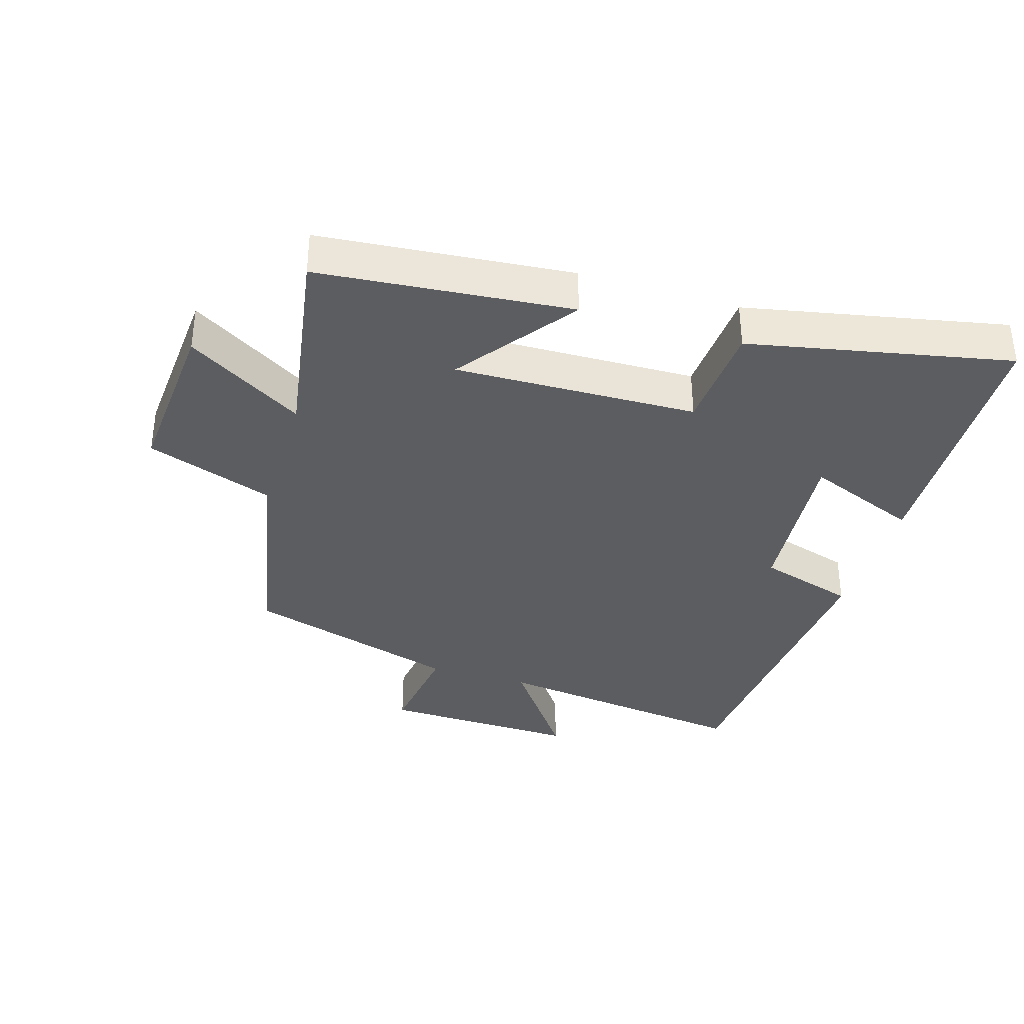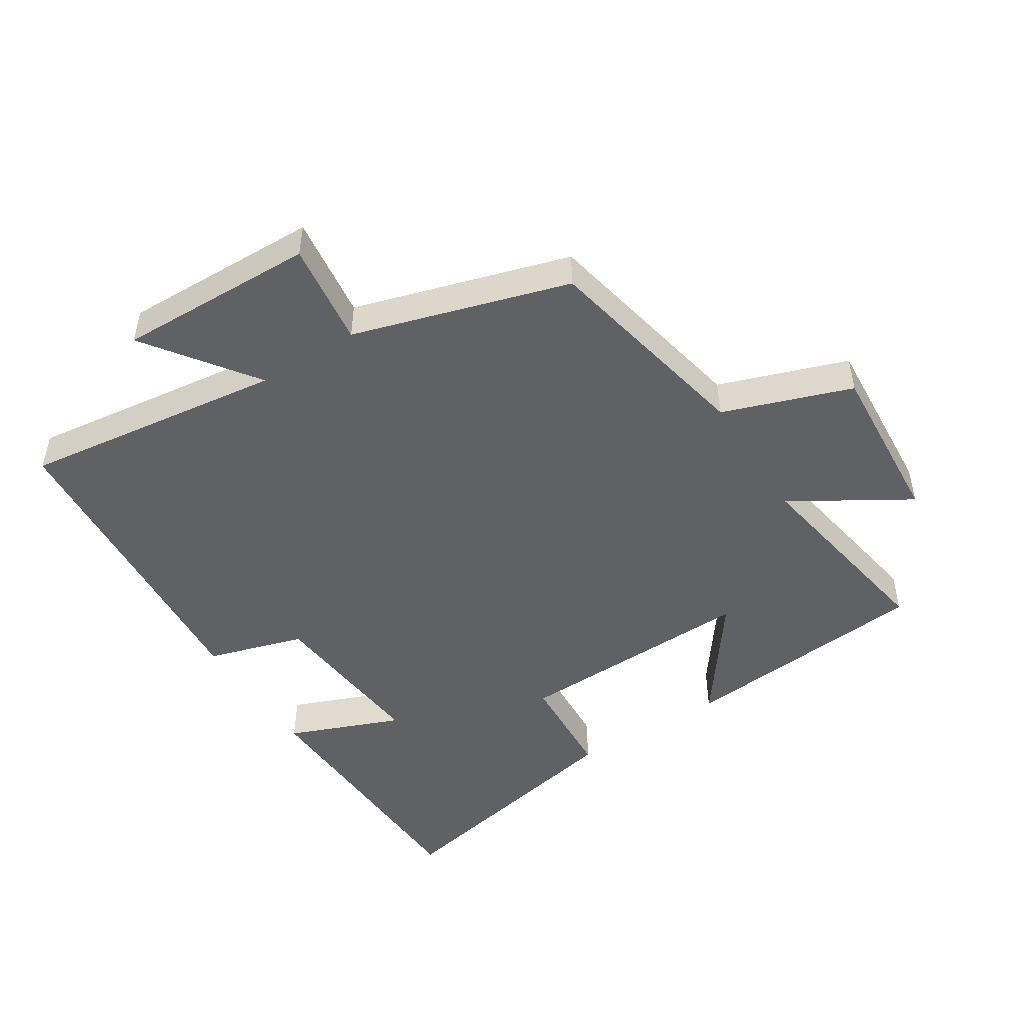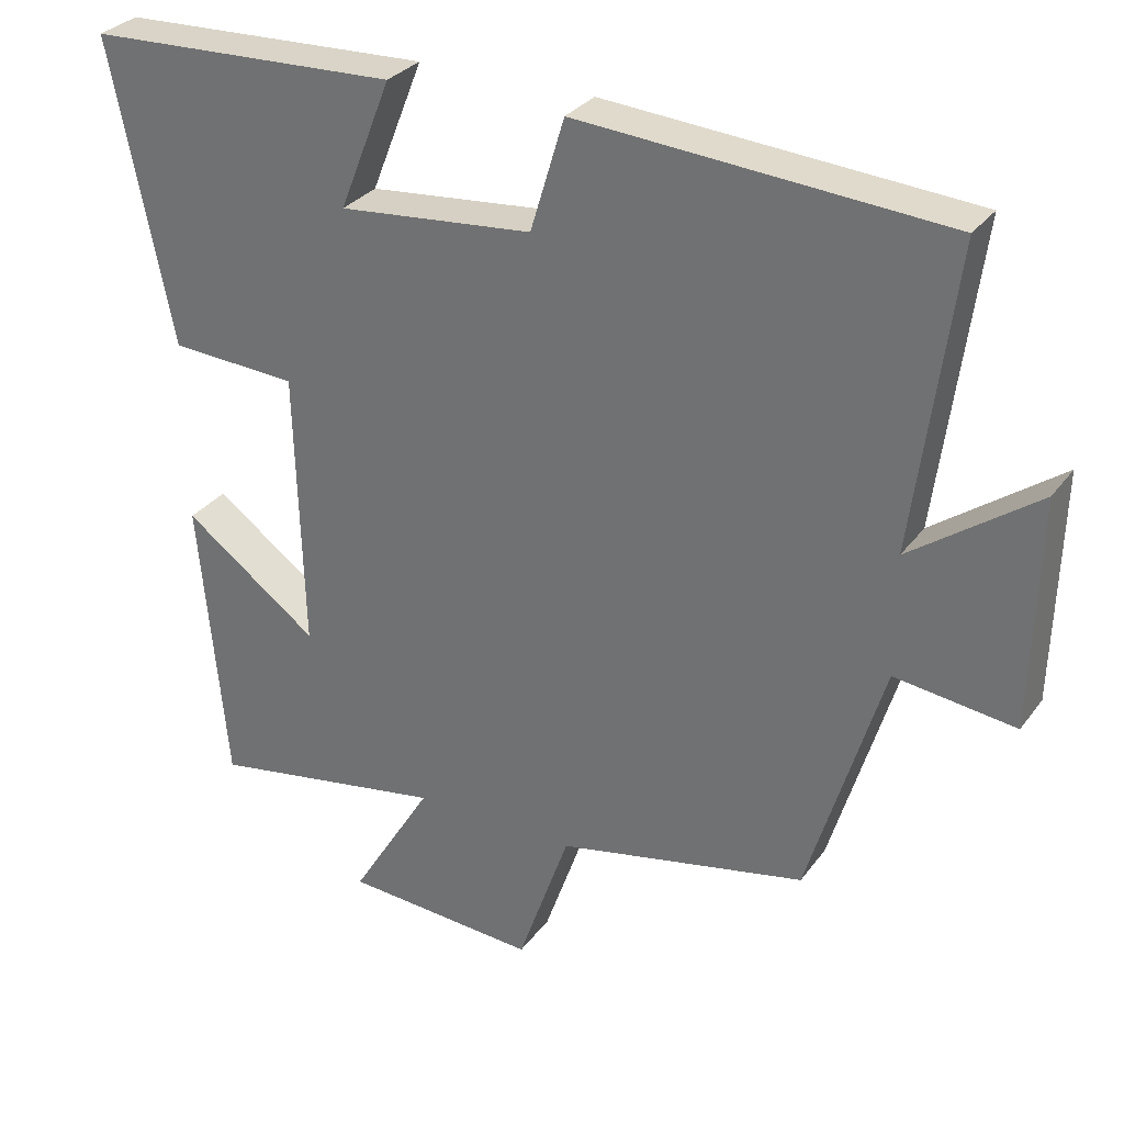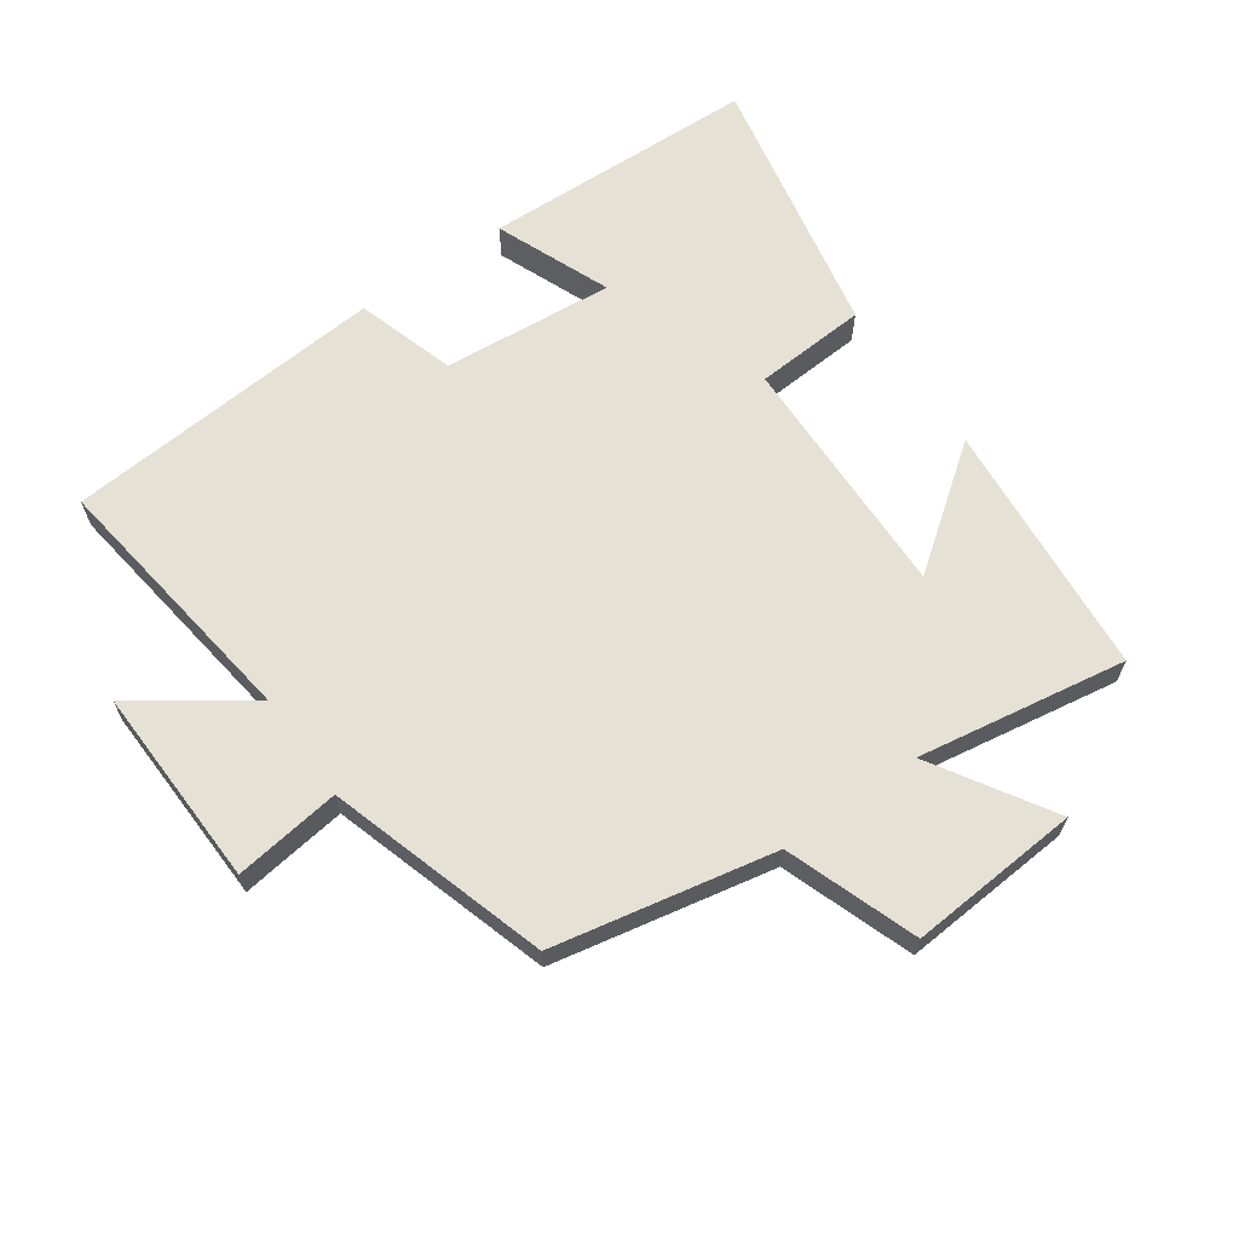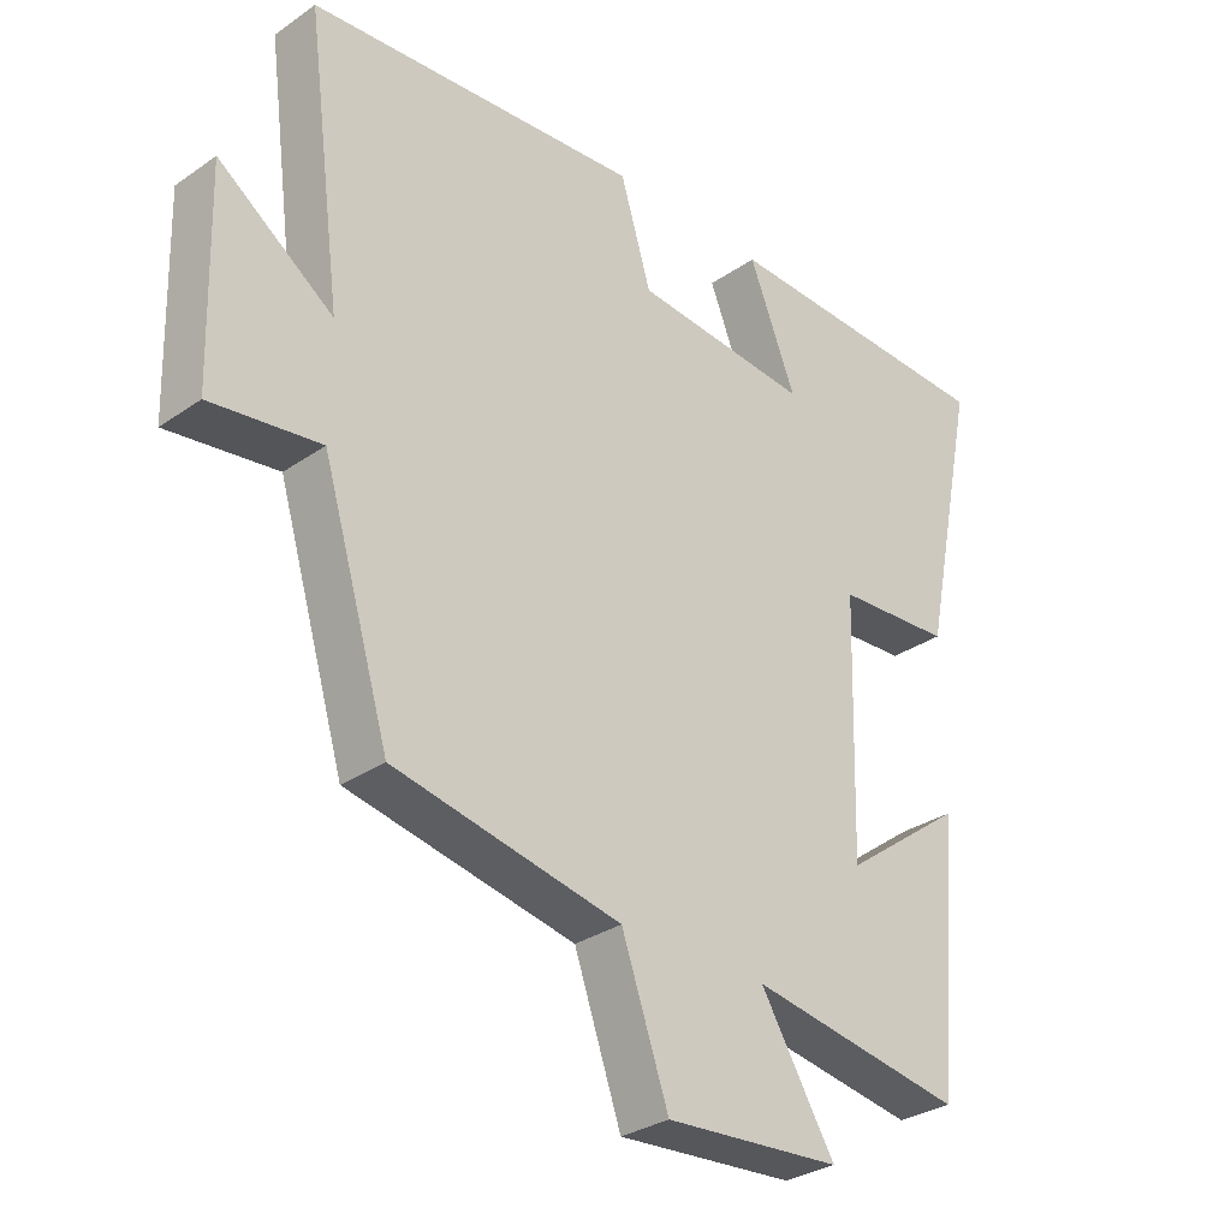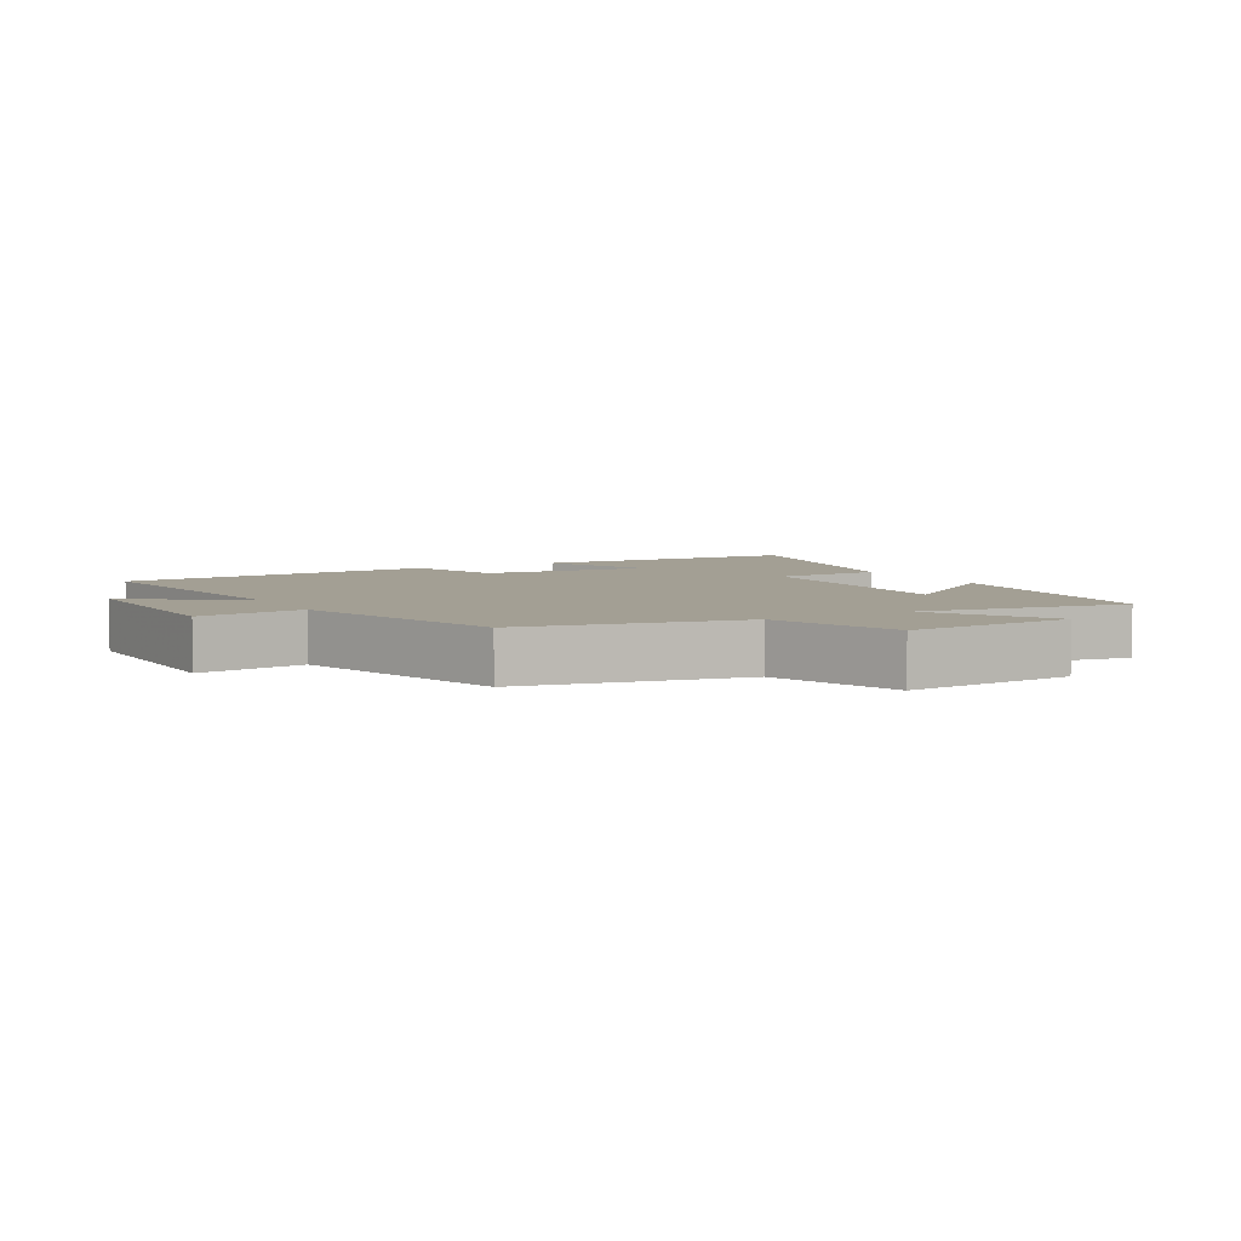
<metadata>
{"format":"obj","ext":"obj","renderer":"f3d","projection":"perspective","resolution":1024,"background":"white","views":[{"elev":-35.9,"azim":-107.1,"up":"+Y"},{"elev":-48.6,"azim":122.5,"up":"+Y"},{"elev":30.3,"azim":29.5,"up":"+Z"},{"elev":65.1,"azim":144.6,"up":"+Y"},{"elev":-30.6,"azim":134.8,"up":"+Z"},{"elev":5.3,"azim":150.6,"up":"+Y"}]}
</metadata>
<code>
v -0.464 0.07 -0.553
v -0.5 0.07 -0.166
v -0.321 0.07 -0.298
v -0.331 0.07 0.074
v -0.5 0.07 0.084
v -0.582 0.07 0.484
v -0.168 0.07 0.5
v -0.237 0.07 0.327
v 0.021 0.07 0.351
v 0.066 0.07 0.5
v 0.553 0.07 0.463
v 0.5 0.07 0.06
v 0.668 0.07 0.181
v 0.66 0.07 -0.123
v 0.5 0.07 -0.102
v 0.401 0.07 -0.432
v 0.069 0.07 -0.5
v 0 0.07 -0.697
v -0.258 0.07 -0.679
v -0.149 0.07 -0.5
v -0.464 0 -0.553
v -0.5 0 -0.166
v -0.321 0 -0.298
v -0.331 0 0.074
v -0.5 0 0.084
v -0.582 0 0.484
v -0.168 0 0.5
v -0.237 0 0.327
v 0.021 0 0.351
v 0.066 0 0.5
v 0.553 0 0.463
v 0.5 0 0.06
v 0.668 0 0.181
v 0.66 0 -0.123
v 0.5 0 -0.102
v 0.401 0 -0.432
v 0.069 0 -0.5
v 0 0 -0.697
v -0.258 0 -0.679
v -0.149 0 -0.5
f 17 18 19 20
f 15 16 17 20
f 15 20 1
f 12 13 14 15
f 12 15 1
f 9 10 11 12
f 8 9 12
f 5 6 7 8
f 4 5 8 12
f 3 4 12
f 1 2 3
f 1 3 12
f 40 39 38 37
f 40 37 36 35
f 21 40 35
f 35 34 33 32
f 21 35 32
f 32 31 30 29
f 32 29 28
f 28 27 26 25
f 32 28 25 24
f 32 24 23
f 23 22 21
f 32 23 21
f 1 21 22 2
f 2 22 23 3
f 3 23 24 4
f 4 24 25 5
f 5 25 26 6
f 6 26 27 7
f 7 27 28 8
f 8 28 29 9
f 9 29 30 10
f 10 30 31 11
f 11 31 32 12
f 12 32 33 13
f 13 33 34 14
f 14 34 35 15
f 15 35 36 16
f 16 36 37 17
f 17 37 38 18
f 18 38 39 19
f 19 39 40 20
f 20 40 21 1

</code>
